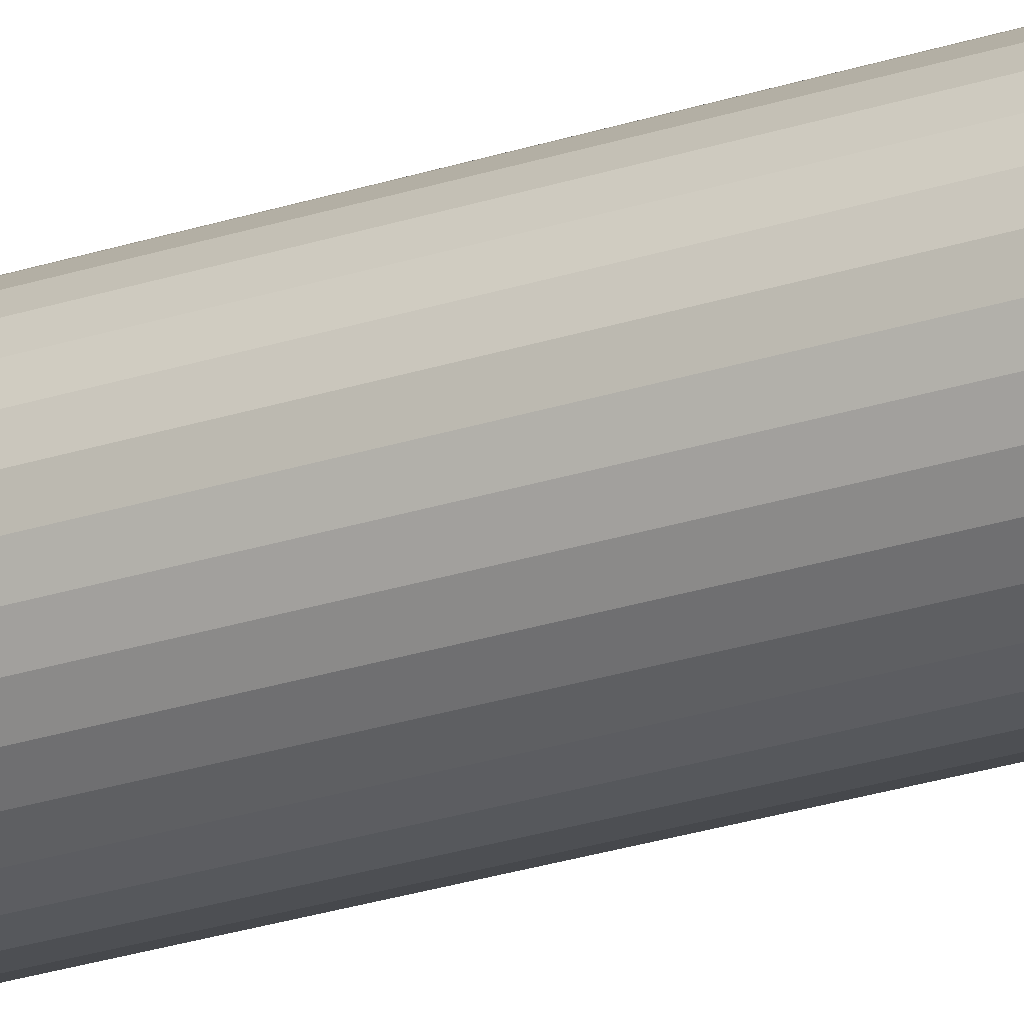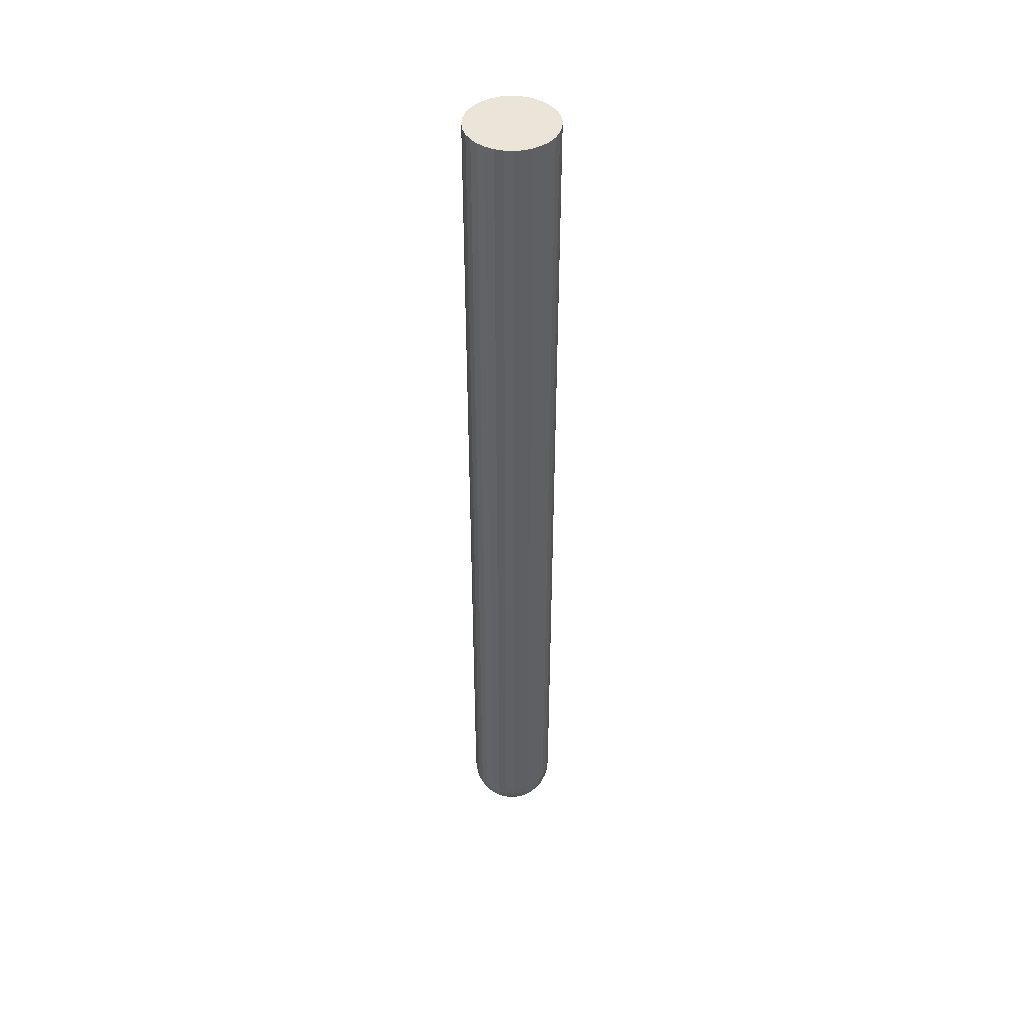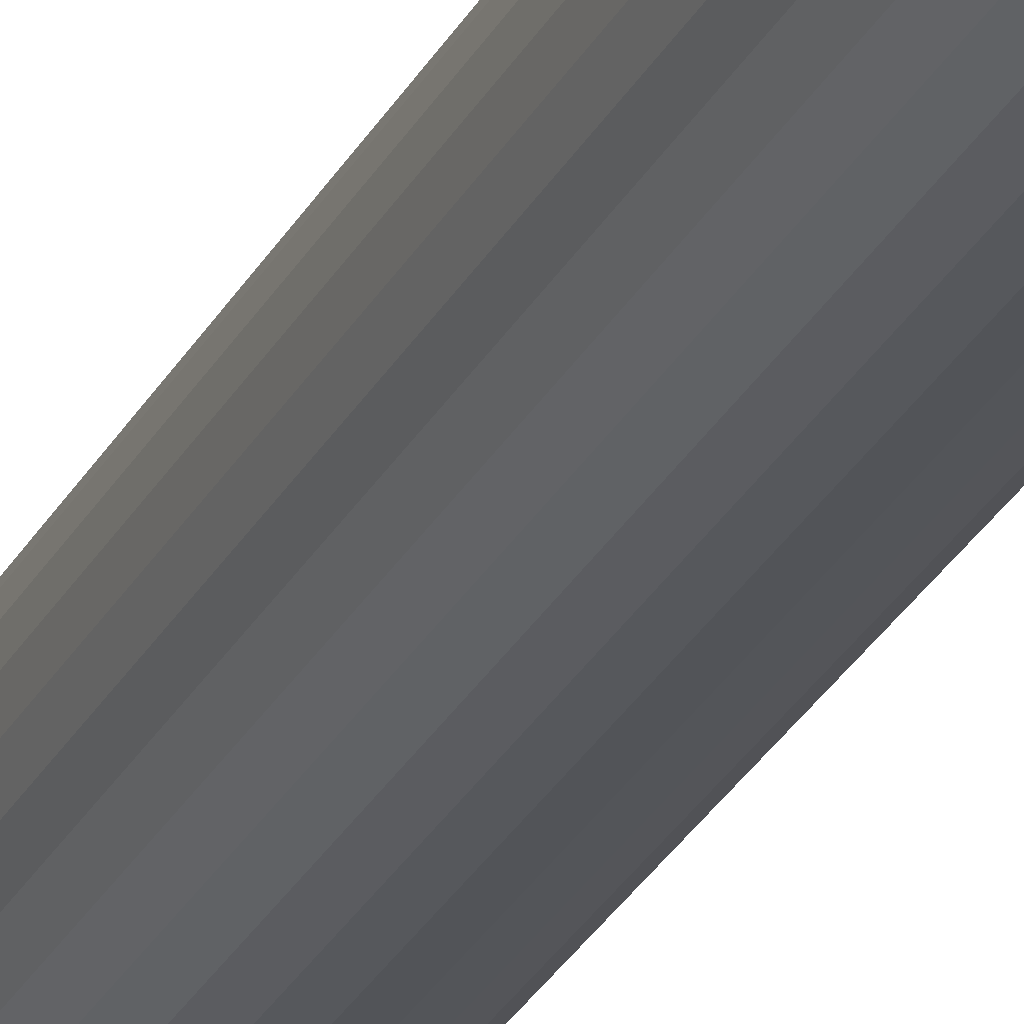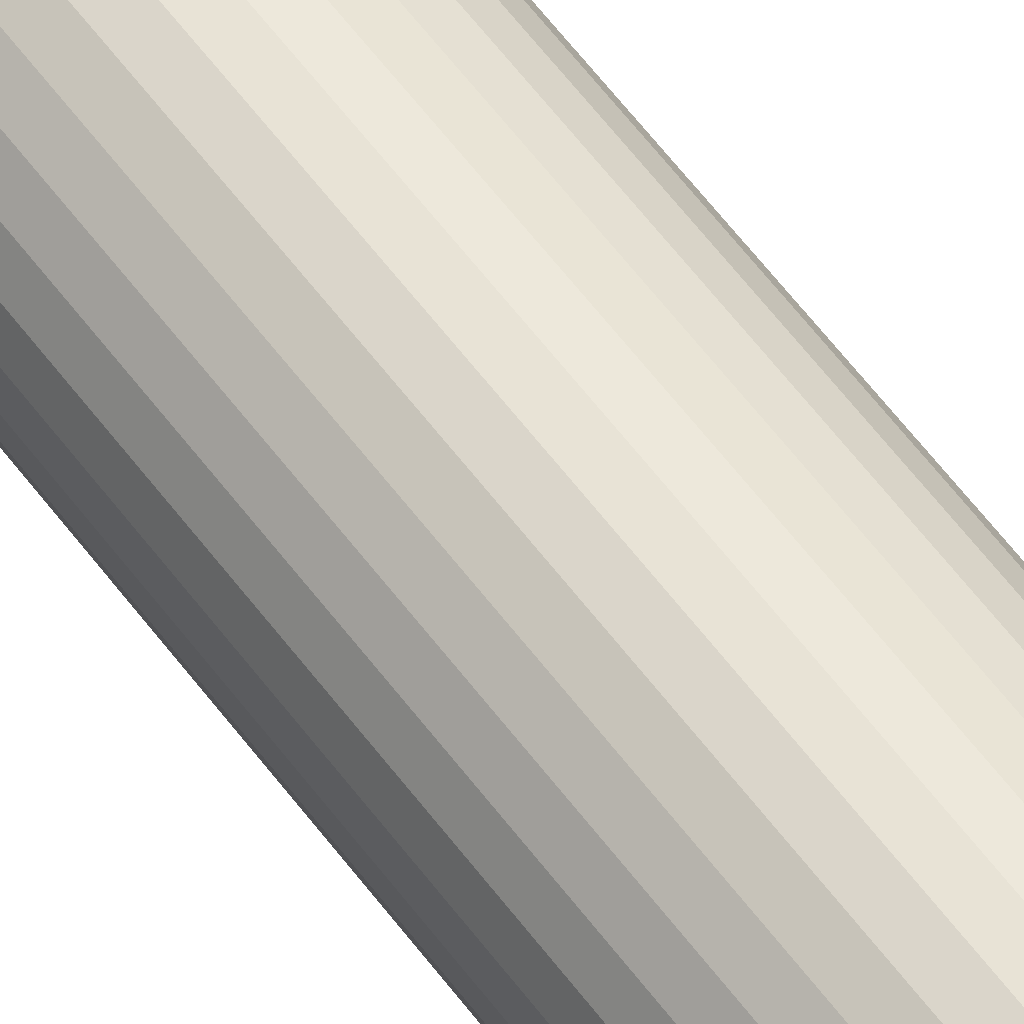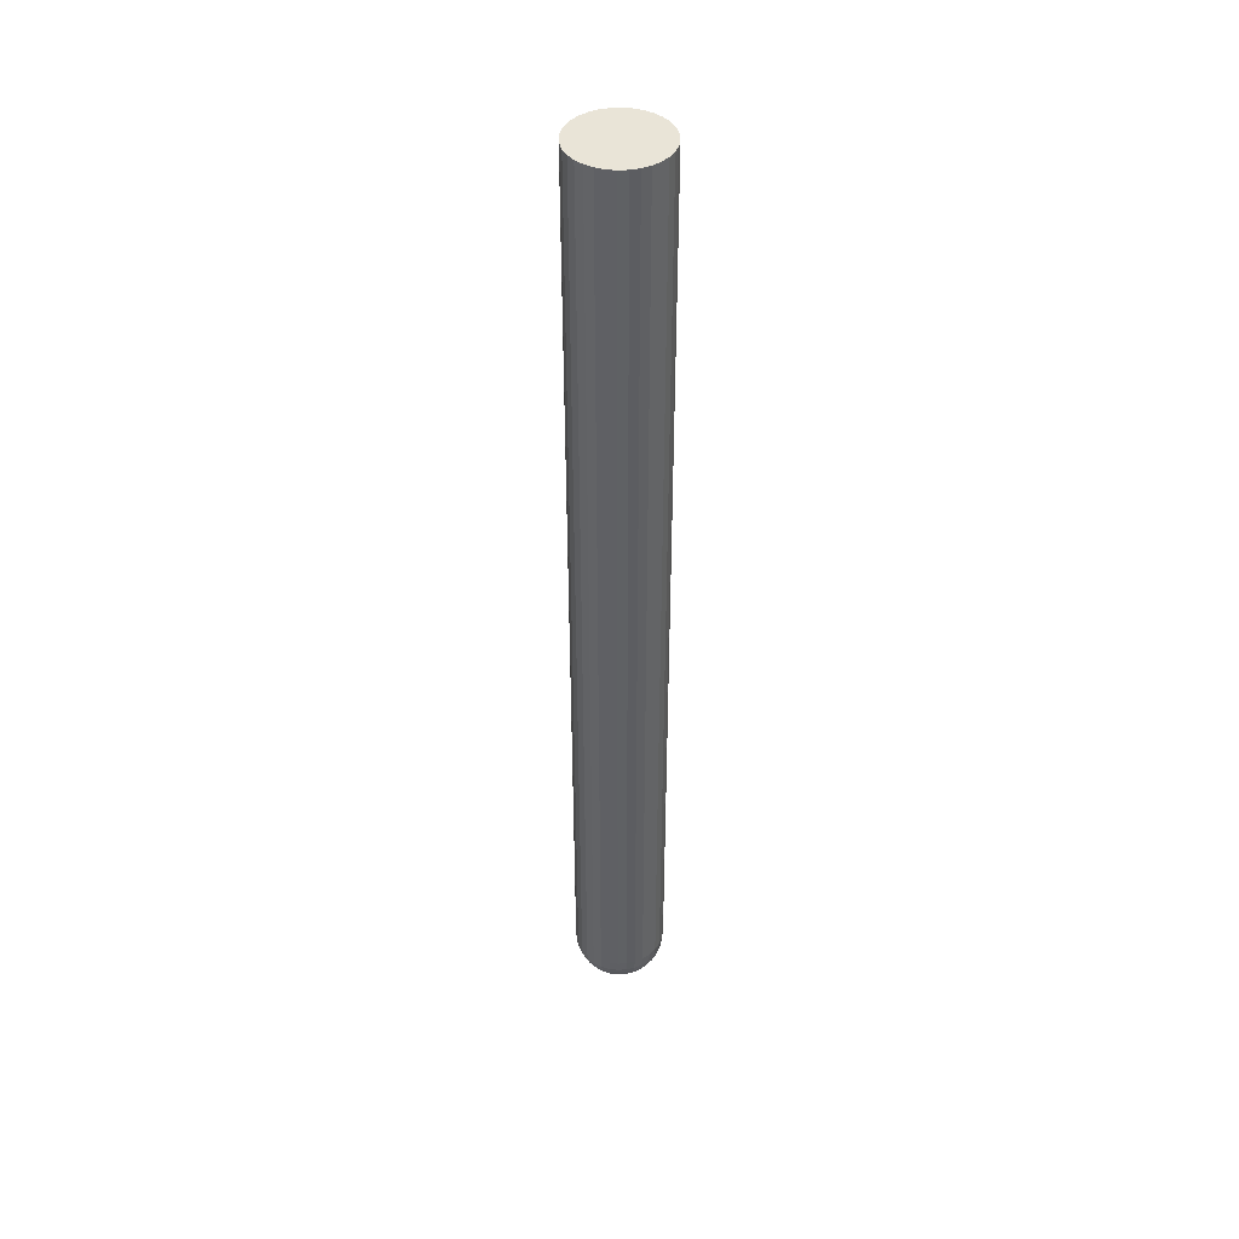
<metadata>
{"format":"obj","ext":"obj","renderer":"f3d","projection":"perspective","resolution":1024,"background":"white","views":[{"elev":-22.9,"azim":-59.5,"up":"+Z"},{"elev":44.6,"azim":31.7,"up":"+Y"},{"elev":-26.1,"azim":158.5,"up":"+Z"},{"elev":55.3,"azim":144.9,"up":"+Z"},{"elev":42.9,"azim":159.7,"up":"+Y"}]}
</metadata>
<code>
g spoke_threeway_flat_Sphere
v 1e-06 4.608 -0.4689
v 1e-06 -4.983 -0.4685
v 1e-06 -5.101 -0.4588
v 0 -5.399 -0.2578
v 0.09148 4.608 -0.4599
v 0.0914 -4.983 -0.4595
v 0.0895 -5.101 -0.4499
v 0.08424 -5.189 -0.4235
v 0.07571 -5.27 -0.3806
v 0.06424 -5.341 -0.323
v 0.05029 -5.399 -0.2528
v 0.03441 -5.442 -0.173
v 0.01721 -5.468 -0.08653
v 0.1794 4.608 -0.4332
v 0.1793 -4.983 -0.4328
v 0.1756 -5.101 -0.4238
v 0.1653 -5.189 -0.3989
v 0.1485 -5.27 -0.3585
v 0.126 -5.341 -0.3042
v 0.09865 -5.399 -0.2382
v 0.06749 -5.442 -0.1629
v 0.03376 -5.468 -0.08151
v 0.2605 4.608 -0.3899
v 0.2603 -4.983 -0.3895
v 0.2549 -5.101 -0.3814
v 0.2399 -5.189 -0.359
v 0.2156 -5.27 -0.3227
v 0.1829 -5.341 -0.2738
v 0.1432 -5.399 -0.2143
v 0.09798 -5.442 -0.1466
v 0.04902 -5.468 -0.07336
v 0.3316 4.608 -0.3316
v 0.3313 -4.983 -0.3313
v 0.3244 -5.101 -0.3244
v 0.3053 -5.189 -0.3053
v 0.2744 -5.27 -0.2744
v 0.2328 -5.341 -0.2328
v 0.1823 -5.399 -0.1823
v 0.1247 -5.442 -0.1247
v 0.06238 -5.468 -0.06238
v 0.3899 4.608 -0.2605
v 0.3895 -4.983 -0.2603
v 0.3814 -5.101 -0.2549
v 0.359 -5.189 -0.2399
v 0.3227 -5.27 -0.2156
v 0.2738 -5.341 -0.1829
v 0.2143 -5.399 -0.1432
v 0.1466 -5.442 -0.09798
v 0.07336 -5.468 -0.04902
v 0.4332 4.608 -0.1794
v 0.4328 -4.983 -0.1793
v 0.4238 -5.101 -0.1756
v 0.3989 -5.189 -0.1653
v 0.3585 -5.27 -0.1485
v 0.3042 -5.341 -0.126
v 0.2382 -5.399 -0.09865
v 0.1629 -5.442 -0.06749
v 0.08151 -5.468 -0.03376
v 0.4599 4.608 -0.09148
v 0.4595 -4.983 -0.0914
v 0.4499 -5.101 -0.0895
v 0.4235 -5.189 -0.08424
v 0.3806 -5.27 -0.07571
v 0.323 -5.341 -0.06424
v 0.2528 -5.399 -0.05029
v 0.173 -5.442 -0.03441
v 0.08653 -5.468 -0.01721
v 0.4689 4.608 -0
v 0.4685 -4.983 0
v 0.4588 -5.101 0
v 0.4318 -5.189 -0
v 0.3881 -5.27 0
v 0.3293 -5.341 0
v 0.2578 -5.399 0
v 0.1764 -5.442 0
v 0.08822 -5.468 0
v 0.4599 4.608 0.09148
v 0.4595 -4.983 0.0914
v 0.4499 -5.101 0.0895
v 0.4235 -5.189 0.08424
v 0.3806 -5.27 0.07571
v 0.323 -5.341 0.06424
v 0.2528 -5.399 0.05029
v 0.173 -5.442 0.03441
v 0.08653 -5.468 0.01721
v 0.4332 4.608 0.1794
v 0.4328 -4.983 0.1793
v 0.4238 -5.101 0.1756
v 0.3989 -5.189 0.1653
v 0.3585 -5.27 0.1485
v 0.3042 -5.341 0.126
v 0.2382 -5.399 0.09865
v 0.1629 -5.442 0.06749
v 0.08151 -5.468 0.03376
v 0.3899 4.608 0.2605
v 0.3895 -4.983 0.2603
v 0.3814 -5.101 0.2549
v 0.359 -5.189 0.2399
v 0.3227 -5.27 0.2156
v 0.2738 -5.341 0.1829
v 0.2143 -5.399 0.1432
v 0.1466 -5.442 0.09798
v 0.07336 -5.468 0.04902
v 0.3316 4.608 0.3316
v 0.3313 -4.983 0.3313
v 0.3244 -5.101 0.3244
v 0.3053 -5.189 0.3053
v 0.2744 -5.27 0.2744
v 0.2328 -5.341 0.2328
v 0.1823 -5.399 0.1823
v 0.1247 -5.442 0.1247
v 0.06238 -5.468 0.06238
v 0.2605 4.608 0.3899
v 0.2603 -4.983 0.3895
v 0.2549 -5.101 0.3814
v 0.2399 -5.189 0.359
v 0.2156 -5.27 0.3227
v 0.1829 -5.341 0.2738
v 0.1432 -5.399 0.2143
v 0.09798 -5.442 0.1466
v 0.04901 -5.468 0.07336
v -0 -5.477 0
v 0.1794 4.608 0.4332
v 0.1793 -4.983 0.4328
v 0.1756 -5.101 0.4238
v 0.1653 -5.189 0.3989
v 0.1485 -5.27 0.3585
v 0.126 -5.341 0.3042
v 0.09865 -5.399 0.2382
v 0.06749 -5.442 0.1629
v 0.03376 -5.468 0.08151
v 0.09148 4.608 0.4599
v 0.0914 -4.983 0.4595
v 0.0895 -5.101 0.4499
v 0.08424 -5.189 0.4235
v 0.07571 -5.27 0.3806
v 0.06424 -5.341 0.323
v 0.05029 -5.399 0.2528
v 0.03441 -5.442 0.173
v 0.01721 -5.468 0.08653
v -0 4.608 0.4689
v -0 -4.983 0.4685
v -0 -5.101 0.4588
v -0 -5.189 0.4318
v -0 -5.27 0.3881
v -0 -5.341 0.3293
v -0 -5.399 0.2578
v -0 -5.442 0.1764
v -0 -5.468 0.08822
v -0.09148 4.608 0.4599
v -0.0914 -4.983 0.4595
v -0.0895 -5.101 0.4499
v -0.08424 -5.189 0.4235
v -0.07571 -5.27 0.3806
v -0.06424 -5.341 0.323
v -0.05029 -5.399 0.2528
v -0.03441 -5.442 0.173
v -0.01721 -5.468 0.08653
v -0.1794 4.608 0.4332
v -0.1793 -4.983 0.4328
v -0.1756 -5.101 0.4238
v -0.1653 -5.189 0.3989
v -0.1485 -5.27 0.3585
v -0.126 -5.341 0.3042
v -0.09865 -5.399 0.2382
v -0.06749 -5.442 0.1629
v -0.03376 -5.468 0.08151
v -0.2605 4.608 0.3899
v -0.2603 -4.983 0.3895
v -0.2549 -5.101 0.3814
v -0.2399 -5.189 0.359
v -0.2156 -5.27 0.3227
v -0.1829 -5.341 0.2738
v -0.1432 -5.399 0.2143
v -0.09798 -5.442 0.1466
v -0.04902 -5.468 0.07336
v -0.3316 4.608 0.3316
v -0.3313 -4.983 0.3313
v -0.3244 -5.101 0.3244
v -0.3053 -5.189 0.3053
v -0.2744 -5.27 0.2744
v -0.2328 -5.341 0.2328
v -0.1823 -5.399 0.1823
v -0.1247 -5.442 0.1247
v -0.06238 -5.468 0.06238
v -0.3899 4.608 0.2605
v -0.3895 -4.983 0.2603
v -0.3814 -5.101 0.2549
v -0.359 -5.189 0.2399
v -0.3227 -5.27 0.2156
v -0.2738 -5.341 0.1829
v -0.2143 -5.399 0.1432
v -0.1466 -5.442 0.09798
v -0.07336 -5.468 0.04902
v -0.4332 4.608 0.1794
v -0.4328 -4.983 0.1793
v -0.4238 -5.101 0.1756
v -0.3989 -5.189 0.1653
v -0.3585 -5.27 0.1485
v -0.3042 -5.341 0.126
v -0.2382 -5.399 0.09865
v -0.1629 -5.442 0.06749
v -0.08151 -5.468 0.03376
v -0.4599 4.608 0.09148
v -0.4595 -4.983 0.0914
v -0.4499 -5.101 0.0895
v -0.4235 -5.189 0.08424
v -0.3806 -5.27 0.07571
v -0.323 -5.341 0.06424
v -0.2528 -5.399 0.05029
v -0.173 -5.442 0.03441
v -0.08653 -5.468 0.01721
v -0.4689 4.608 -0
v -0.4685 -4.983 0
v -0.4588 -5.101 0
v -0.4318 -5.189 0
v -0.3881 -5.27 0
v -0.3293 -5.341 0
v -0.2578 -5.399 0
v -0.1764 -5.442 0
v -0.08822 -5.468 0
v -0.4599 4.608 -0.09148
v -0.4595 -4.983 -0.0914
v -0.4499 -5.101 -0.0895
v -0.4235 -5.189 -0.08424
v -0.3806 -5.27 -0.07571
v -0.323 -5.341 -0.06424
v -0.2528 -5.399 -0.05029
v -0.173 -5.442 -0.03441
v -0.08653 -5.468 -0.01721
v -0.4332 4.608 -0.1794
v -0.4328 -4.983 -0.1793
v -0.4238 -5.101 -0.1756
v -0.3989 -5.189 -0.1653
v -0.3585 -5.27 -0.1485
v -0.3042 -5.341 -0.126
v -0.2382 -5.399 -0.09865
v -0.1629 -5.442 -0.06749
v -0.08151 -5.468 -0.03376
v -0.3899 4.608 -0.2605
v -0.3895 -4.983 -0.2603
v -0.3814 -5.101 -0.2549
v -0.359 -5.189 -0.2399
v -0.3227 -5.27 -0.2156
v -0.2738 -5.341 -0.1829
v -0.2143 -5.399 -0.1432
v -0.1466 -5.442 -0.09798
v -0.07336 -5.468 -0.04901
v -0.3316 4.608 -0.3316
v -0.3313 -4.983 -0.3313
v -0.3244 -5.101 -0.3244
v -0.3053 -5.189 -0.3053
v -0.2744 -5.27 -0.2744
v -0.2328 -5.341 -0.2328
v -0.1823 -5.399 -0.1823
v -0.1247 -5.442 -0.1247
v -0.06238 -5.468 -0.06238
v -0.2605 4.608 -0.3899
v -0.2603 -4.983 -0.3895
v -0.2549 -5.101 -0.3814
v -0.2399 -5.189 -0.359
v -0.2156 -5.27 -0.3227
v -0.1829 -5.341 -0.2738
v -0.1432 -5.399 -0.2143
v -0.09798 -5.442 -0.1466
v -0.04902 -5.468 -0.07336
v -0.1794 4.608 -0.4332
v -0.1793 -4.983 -0.4328
v -0.1756 -5.101 -0.4238
v -0.1653 -5.189 -0.3989
v -0.1485 -5.27 -0.3585
v -0.126 -5.341 -0.3042
v -0.09865 -5.399 -0.2382
v -0.06749 -5.442 -0.1629
v -0.03376 -5.468 -0.08151
v -0.09148 4.608 -0.4599
v -0.0914 -4.983 -0.4595
v -0.0895 -5.101 -0.4499
v -0.08424 -5.189 -0.4235
v -0.07571 -5.27 -0.3806
v -0.06424 -5.341 -0.323
v -0.05029 -5.399 -0.2528
v -0.03441 -5.442 -0.173
v -0.01721 -5.468 -0.08653
v 1e-06 -5.189 -0.4318
v 1e-06 -5.27 -0.3881
v 1e-06 -5.341 -0.3293
v 0 -5.442 -0.1764
v 0 -5.468 -0.08822
f 287 286 9 10
f 4 287 10 11
f 288 4 11 12
f 289 288 12 13
f 2 1 5 6
f 122 289 13
f 3 2 6 7
f 285 3 7 8
f 286 285 8 9
f 8 7 16 17
f 9 8 17 18
f 10 9 18 19
f 11 10 19 20
f 12 11 20 21
f 13 12 21 22
f 6 5 14 15
f 122 13 22
f 7 6 15 16
f 21 20 29 30
f 22 21 30 31
f 15 14 23 24
f 122 22 31
f 16 15 24 25
f 17 16 25 26
f 18 17 26 27
f 19 18 27 28
f 20 19 28 29
f 27 26 35 36
f 28 27 36 37
f 29 28 37 38
f 30 29 38 39
f 31 30 39 40
f 24 23 32 33
f 122 31 40
f 25 24 33 34
f 26 25 34 35
f 40 39 48 49
f 33 32 41 42
f 122 40 49
f 34 33 42 43
f 35 34 43 44
f 36 35 44 45
f 37 36 45 46
f 38 37 46 47
f 39 38 47 48
f 46 45 54 55
f 47 46 55 56
f 48 47 56 57
f 49 48 57 58
f 42 41 50 51
f 122 49 58
f 43 42 51 52
f 44 43 52 53
f 45 44 53 54
f 51 50 59 60
f 122 58 67
f 52 51 60 61
f 53 52 61 62
f 54 53 62 63
f 55 54 63 64
f 56 55 64 65
f 57 56 65 66
f 58 57 66 67
f 64 63 72 73
f 65 64 73 74
f 66 65 74 75
f 67 66 75 76
f 60 59 68 69
f 122 67 76
f 61 60 69 70
f 62 61 70 71
f 63 62 71 72
f 122 76 85
f 70 69 78 79
f 71 70 79 80
f 72 71 80 81
f 73 72 81 82
f 74 73 82 83
f 75 74 83 84
f 76 75 84 85
f 69 68 77 78
f 83 82 91 92
f 84 83 92 93
f 85 84 93 94
f 78 77 86 87
f 122 85 94
f 79 78 87 88
f 80 79 88 89
f 81 80 89 90
f 82 81 90 91
f 88 87 96 97
f 89 88 97 98
f 90 89 98 99
f 91 90 99 100
f 92 91 100 101
f 93 92 101 102
f 94 93 102 103
f 87 86 95 96
f 122 94 103
f 101 100 109 110
f 102 101 110 111
f 103 102 111 112
f 96 95 104 105
f 122 103 112
f 97 96 105 106
f 98 97 106 107
f 99 98 107 108
f 100 99 108 109
f 107 106 115 116
f 108 107 116 117
f 109 108 117 118
f 110 109 118 119
f 111 110 119 120
f 112 111 120 121
f 105 104 113 114
f 122 112 121
f 106 105 114 115
f 120 119 129 130
f 121 120 130 131
f 114 113 123 124
f 122 121 131
f 115 114 124 125
f 116 115 125 126
f 117 116 126 127
f 118 117 127 128
f 119 118 128 129
f 127 126 135 136
f 128 127 136 137
f 129 128 137 138
f 130 129 138 139
f 131 130 139 140
f 124 123 132 133
f 122 131 140
f 125 124 133 134
f 126 125 134 135
f 140 139 148 149
f 133 132 141 142
f 122 140 149
f 134 133 142 143
f 135 134 143 144
f 136 135 144 145
f 137 136 145 146
f 138 137 146 147
f 139 138 147 148
f 145 144 153 154
f 146 145 154 155
f 147 146 155 156
f 148 147 156 157
f 149 148 157 158
f 142 141 150 151
f 122 149 158
f 143 142 151 152
f 144 143 152 153
f 158 157 166 167
f 151 150 159 160
f 122 158 167
f 152 151 160 161
f 153 152 161 162
f 154 153 162 163
f 155 154 163 164
f 156 155 164 165
f 157 156 165 166
f 164 163 172 173
f 165 164 173 174
f 166 165 174 175
f 167 166 175 176
f 160 159 168 169
f 122 167 176
f 161 160 169 170
f 162 161 170 171
f 163 162 171 172
f 169 168 177 178
f 122 176 185
f 170 169 178 179
f 171 170 179 180
f 172 171 180 181
f 173 172 181 182
f 174 173 182 183
f 175 174 183 184
f 176 175 184 185
f 182 181 190 191
f 183 182 191 192
f 184 183 192 193
f 185 184 193 194
f 178 177 186 187
f 122 185 194
f 179 178 187 188
f 180 179 188 189
f 181 180 189 190
f 122 194 203
f 188 187 196 197
f 189 188 197 198
f 190 189 198 199
f 191 190 199 200
f 192 191 200 201
f 193 192 201 202
f 194 193 202 203
f 187 186 195 196
f 201 200 209 210
f 202 201 210 211
f 203 202 211 212
f 196 195 204 205
f 122 203 212
f 197 196 205 206
f 198 197 206 207
f 199 198 207 208
f 200 199 208 209
f 207 206 215 216
f 208 207 216 217
f 209 208 217 218
f 210 209 218 219
f 211 210 219 220
f 212 211 220 221
f 205 204 213 214
f 122 212 221
f 206 205 214 215
f 220 219 228 229
f 221 220 229 230
f 214 213 222 223
f 122 221 230
f 215 214 223 224
f 216 215 224 225
f 217 216 225 226
f 218 217 226 227
f 219 218 227 228
f 225 224 233 234
f 226 225 234 235
f 227 226 235 236
f 228 227 236 237
f 229 228 237 238
f 230 229 238 239
f 223 222 231 232
f 122 230 239
f 224 223 232 233
f 238 237 246 247
f 239 238 247 248
f 232 231 240 241
f 122 239 248
f 233 232 241 242
f 234 233 242 243
f 235 234 243 244
f 236 235 244 245
f 237 236 245 246
f 244 243 252 253
f 245 244 253 254
f 246 245 254 255
f 247 246 255 256
f 248 247 256 257
f 241 240 249 250
f 122 248 257
f 242 241 250 251
f 243 242 251 252
f 257 256 265 266
f 250 249 258 259
f 122 257 266
f 251 250 259 260
f 252 251 260 261
f 253 252 261 262
f 254 253 262 263
f 255 254 263 264
f 256 255 264 265
f 262 261 270 271
f 263 262 271 272
f 264 263 272 273
f 265 264 273 274
f 266 265 274 275
f 259 258 267 268
f 122 266 275
f 260 259 268 269
f 261 260 269 270
f 275 274 283 284
f 268 267 276 277
f 122 275 284
f 269 268 277 278
f 270 269 278 279
f 271 270 279 280
f 272 271 280 281
f 273 272 281 282
f 274 273 282 283
f 5 1 276 267 258 249 240 231 222 213 204 195 186 177 168 159 150 141 132 123 113 104 95 86 77 68 59 50 41 32 23 14
f 281 280 286 287
f 282 281 287 4
f 283 282 4 288
f 284 283 288 289
f 277 276 1 2
f 122 284 289
f 278 277 2 3
f 279 278 3 285
f 280 279 285 286

</code>
